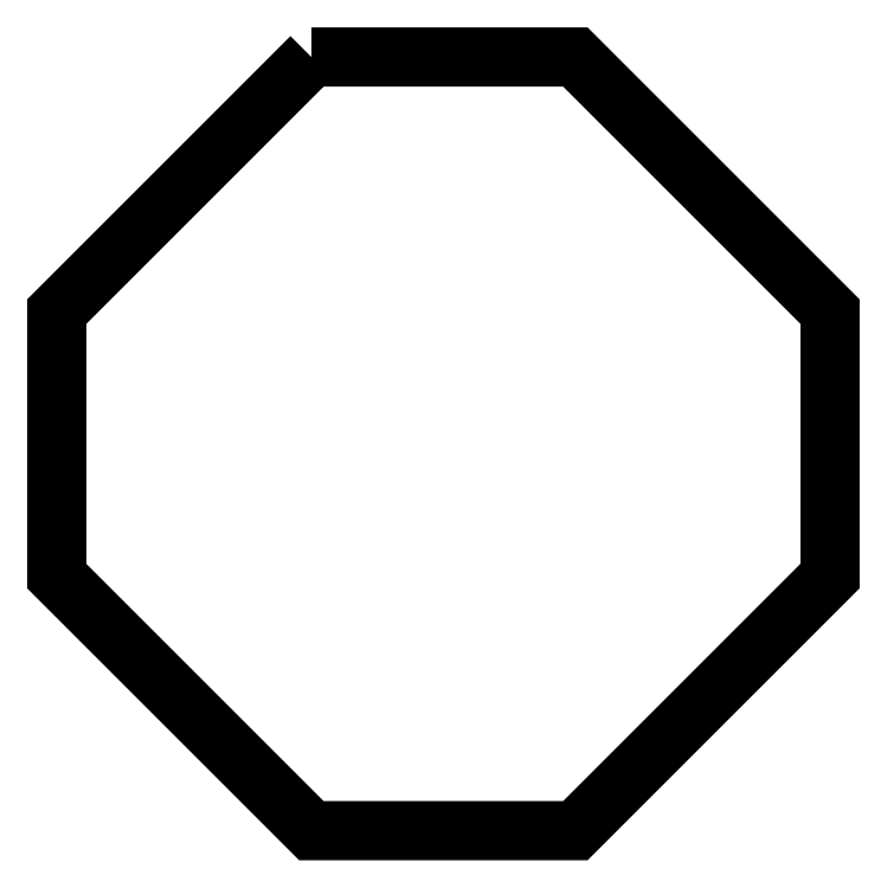
<metadata>
{"format":"dxf","ext":"dxf","renderer":"ezdxf+matplotlib","layout":"modelspace","background":"white","min_lineweight":24,"dpi":150}
</metadata>
<code>
0
SECTION
2
ENTITIES
0
POLYLINE
8
FOREGROUND
66
     1
40
0
41
0
70
     1
0
VERTEX
8
FOREGROUND
10
0.8267
20
2.412
0
VERTEX
8
FOREGROUND
10
1.632
20
2.412
0
VERTEX
8
FOREGROUND
10
2.408
20
1.635
0
VERTEX
8
FOREGROUND
10
2.408
20
0.8283
0
VERTEX
8
FOREGROUND
10
1.632
20
0.05167
0
VERTEX
8
FOREGROUND
10
0.8267
20
0.05167
0
VERTEX
8
FOREGROUND
10
0.05
20
0.8283
0
VERTEX
8
FOREGROUND
10
0.05
20
1.635
0
SEQEND
8
0
0
POLYLINE
8
FOREGROUND
66
     1
40
0.001667
41
0.001667
70
     1
0
VERTEX
8
FOREGROUND
10
0.8283
20
2.412
0
VERTEX
8
FOREGROUND
10
0.8317
20
2.402
0
VERTEX
8
FOREGROUND
10
0.06
20
1.63
0
VERTEX
8
FOREGROUND
10
0.06
20
0.8317
0
VERTEX
8
FOREGROUND
10
0.8317
20
0.06
0
VERTEX
8
FOREGROUND
10
1.628
20
0.06
0
VERTEX
8
FOREGROUND
10
2.4
20
0.8317
0
VERTEX
8
FOREGROUND
10
2.4
20
1.63
0
VERTEX
8
FOREGROUND
10
1.628
20
2.402
0
VERTEX
8
FOREGROUND
10
0.8317
20
2.402
0
VERTEX
8
FOREGROUND
10
0.8283
20
2.412
0
VERTEX
8
FOREGROUND
10
1.632
20
2.412
0
VERTEX
8
FOREGROUND
10
2.41
20
1.633
0
VERTEX
8
FOREGROUND
10
2.41
20
0.8283
0
VERTEX
8
FOREGROUND
10
1.632
20
0.05
0
VERTEX
8
FOREGROUND
10
0.8283
20
0.05
0
VERTEX
8
FOREGROUND
10
0.05
20
0.8283
0
VERTEX
8
FOREGROUND
10
0.05
20
1.633
0
SEQEND
8
0
0
ENDSEC
0
EOF

</code>
